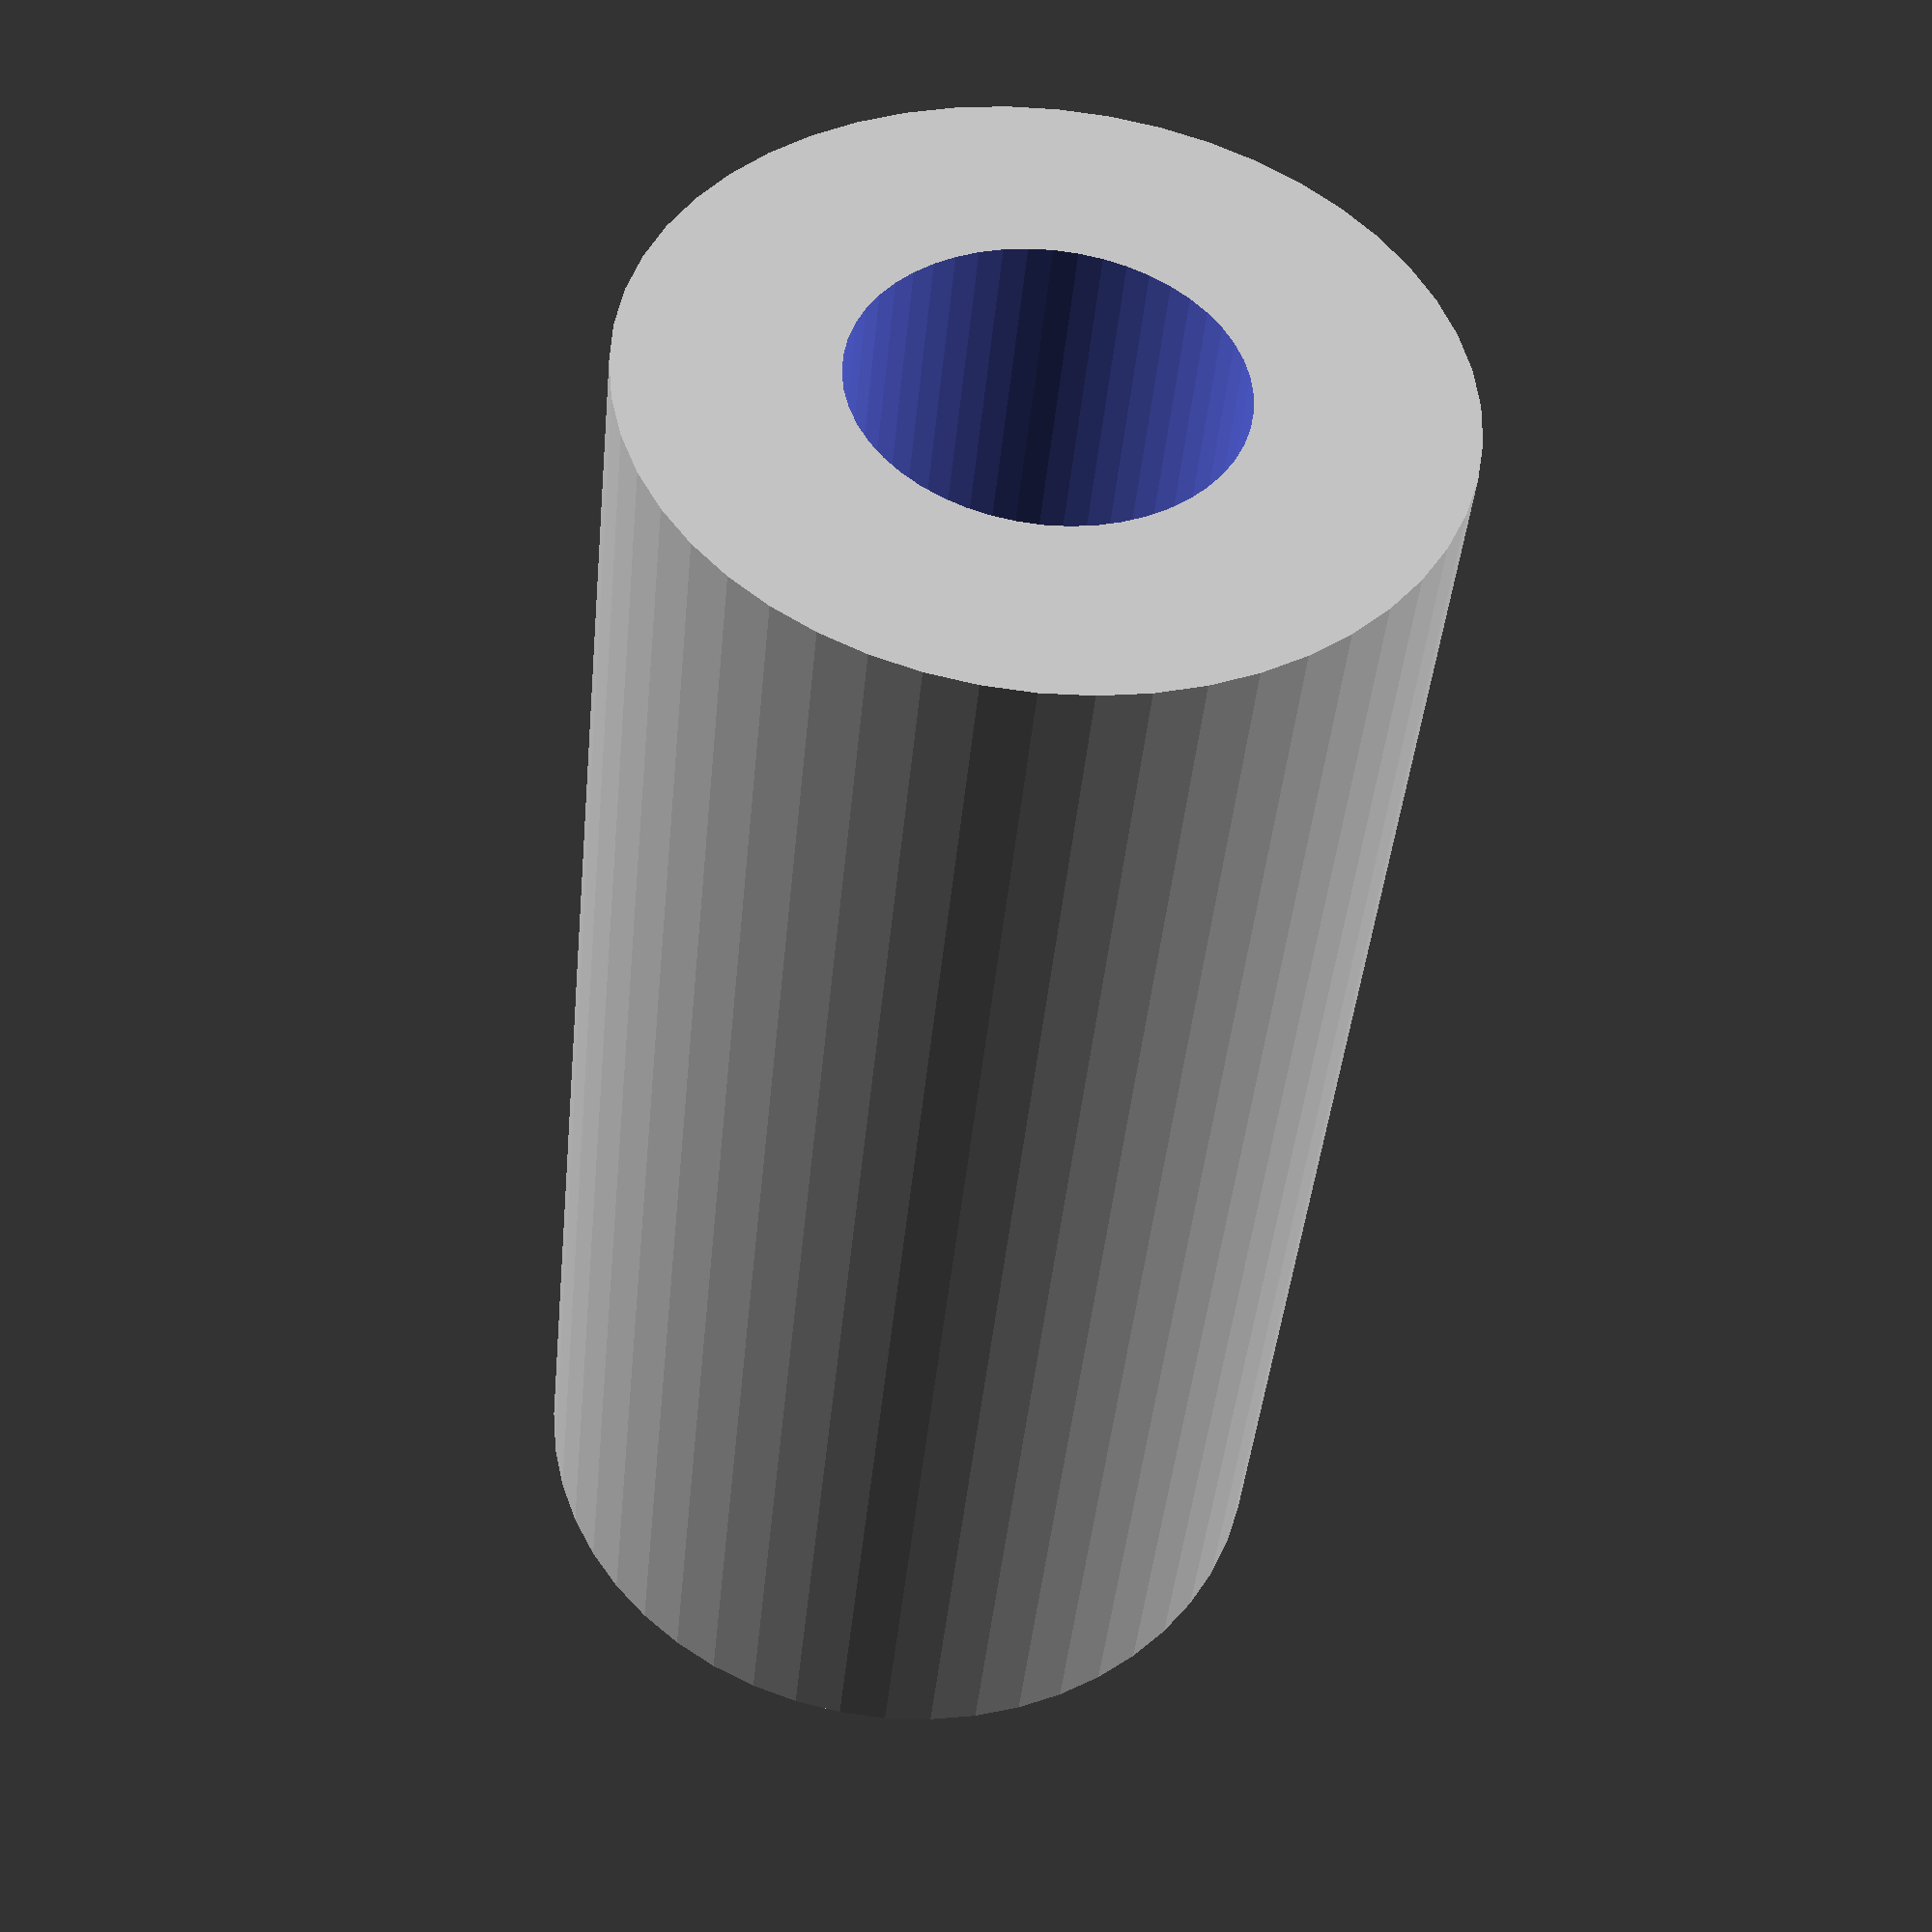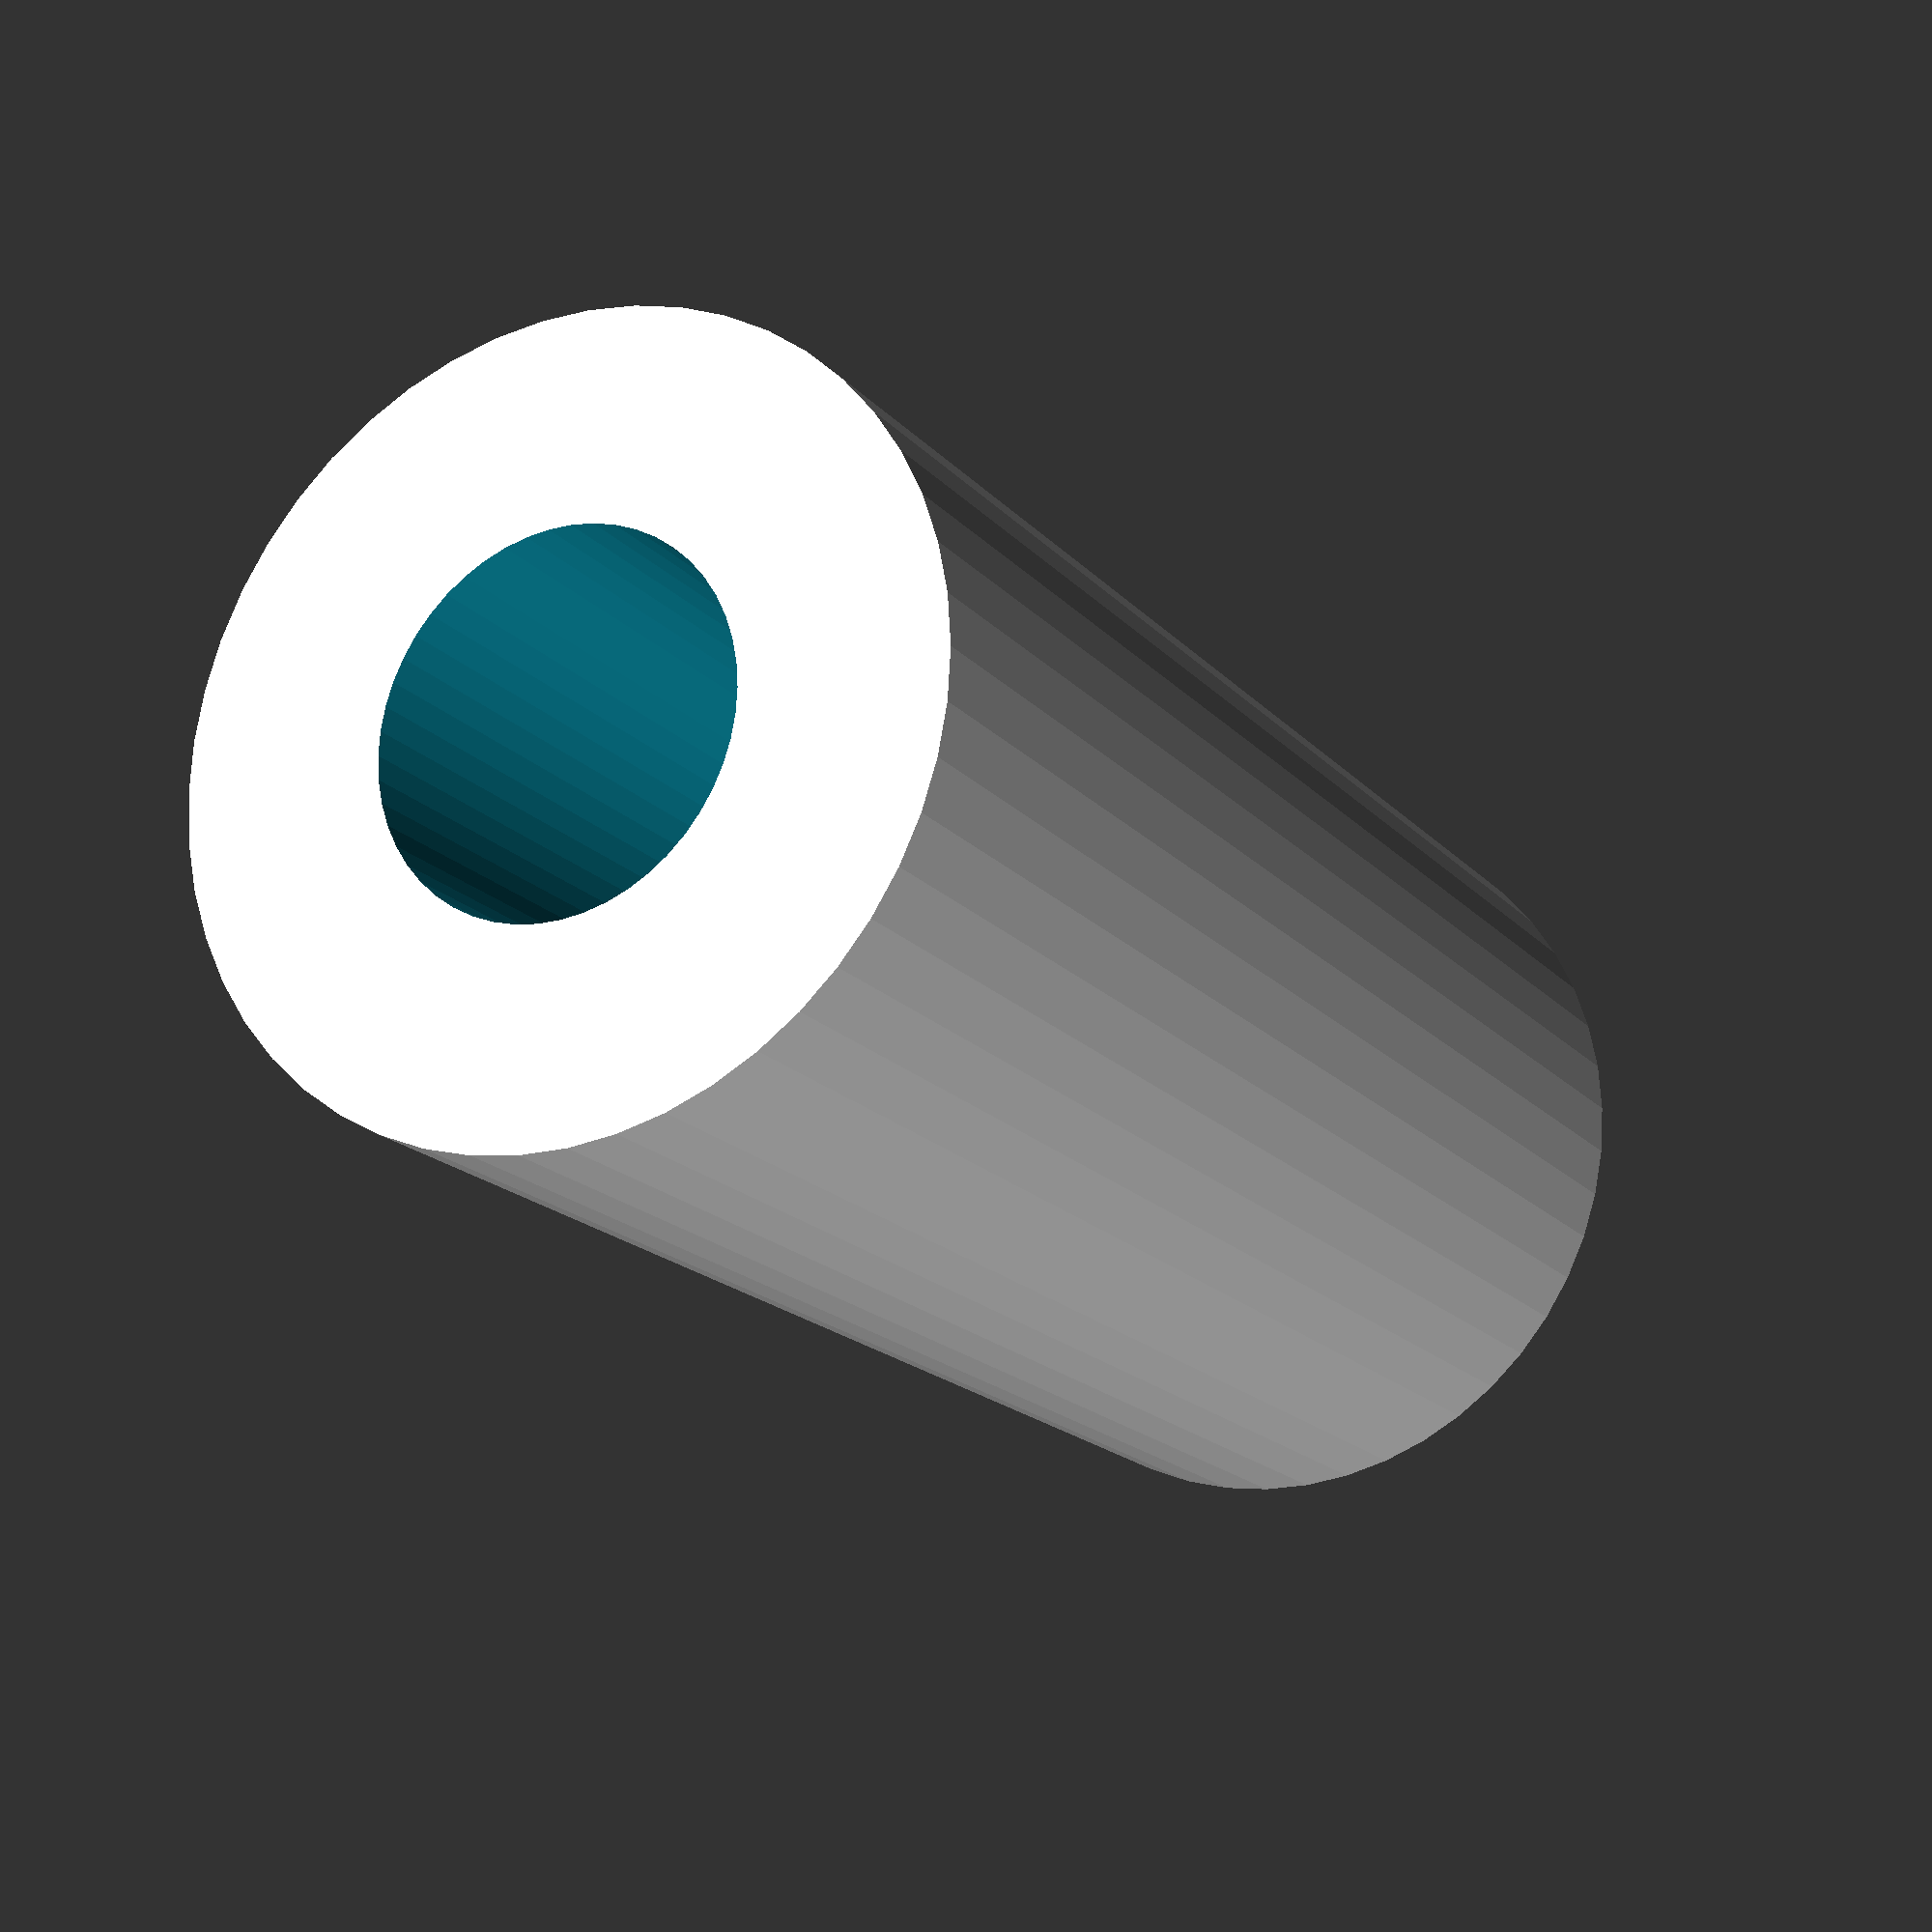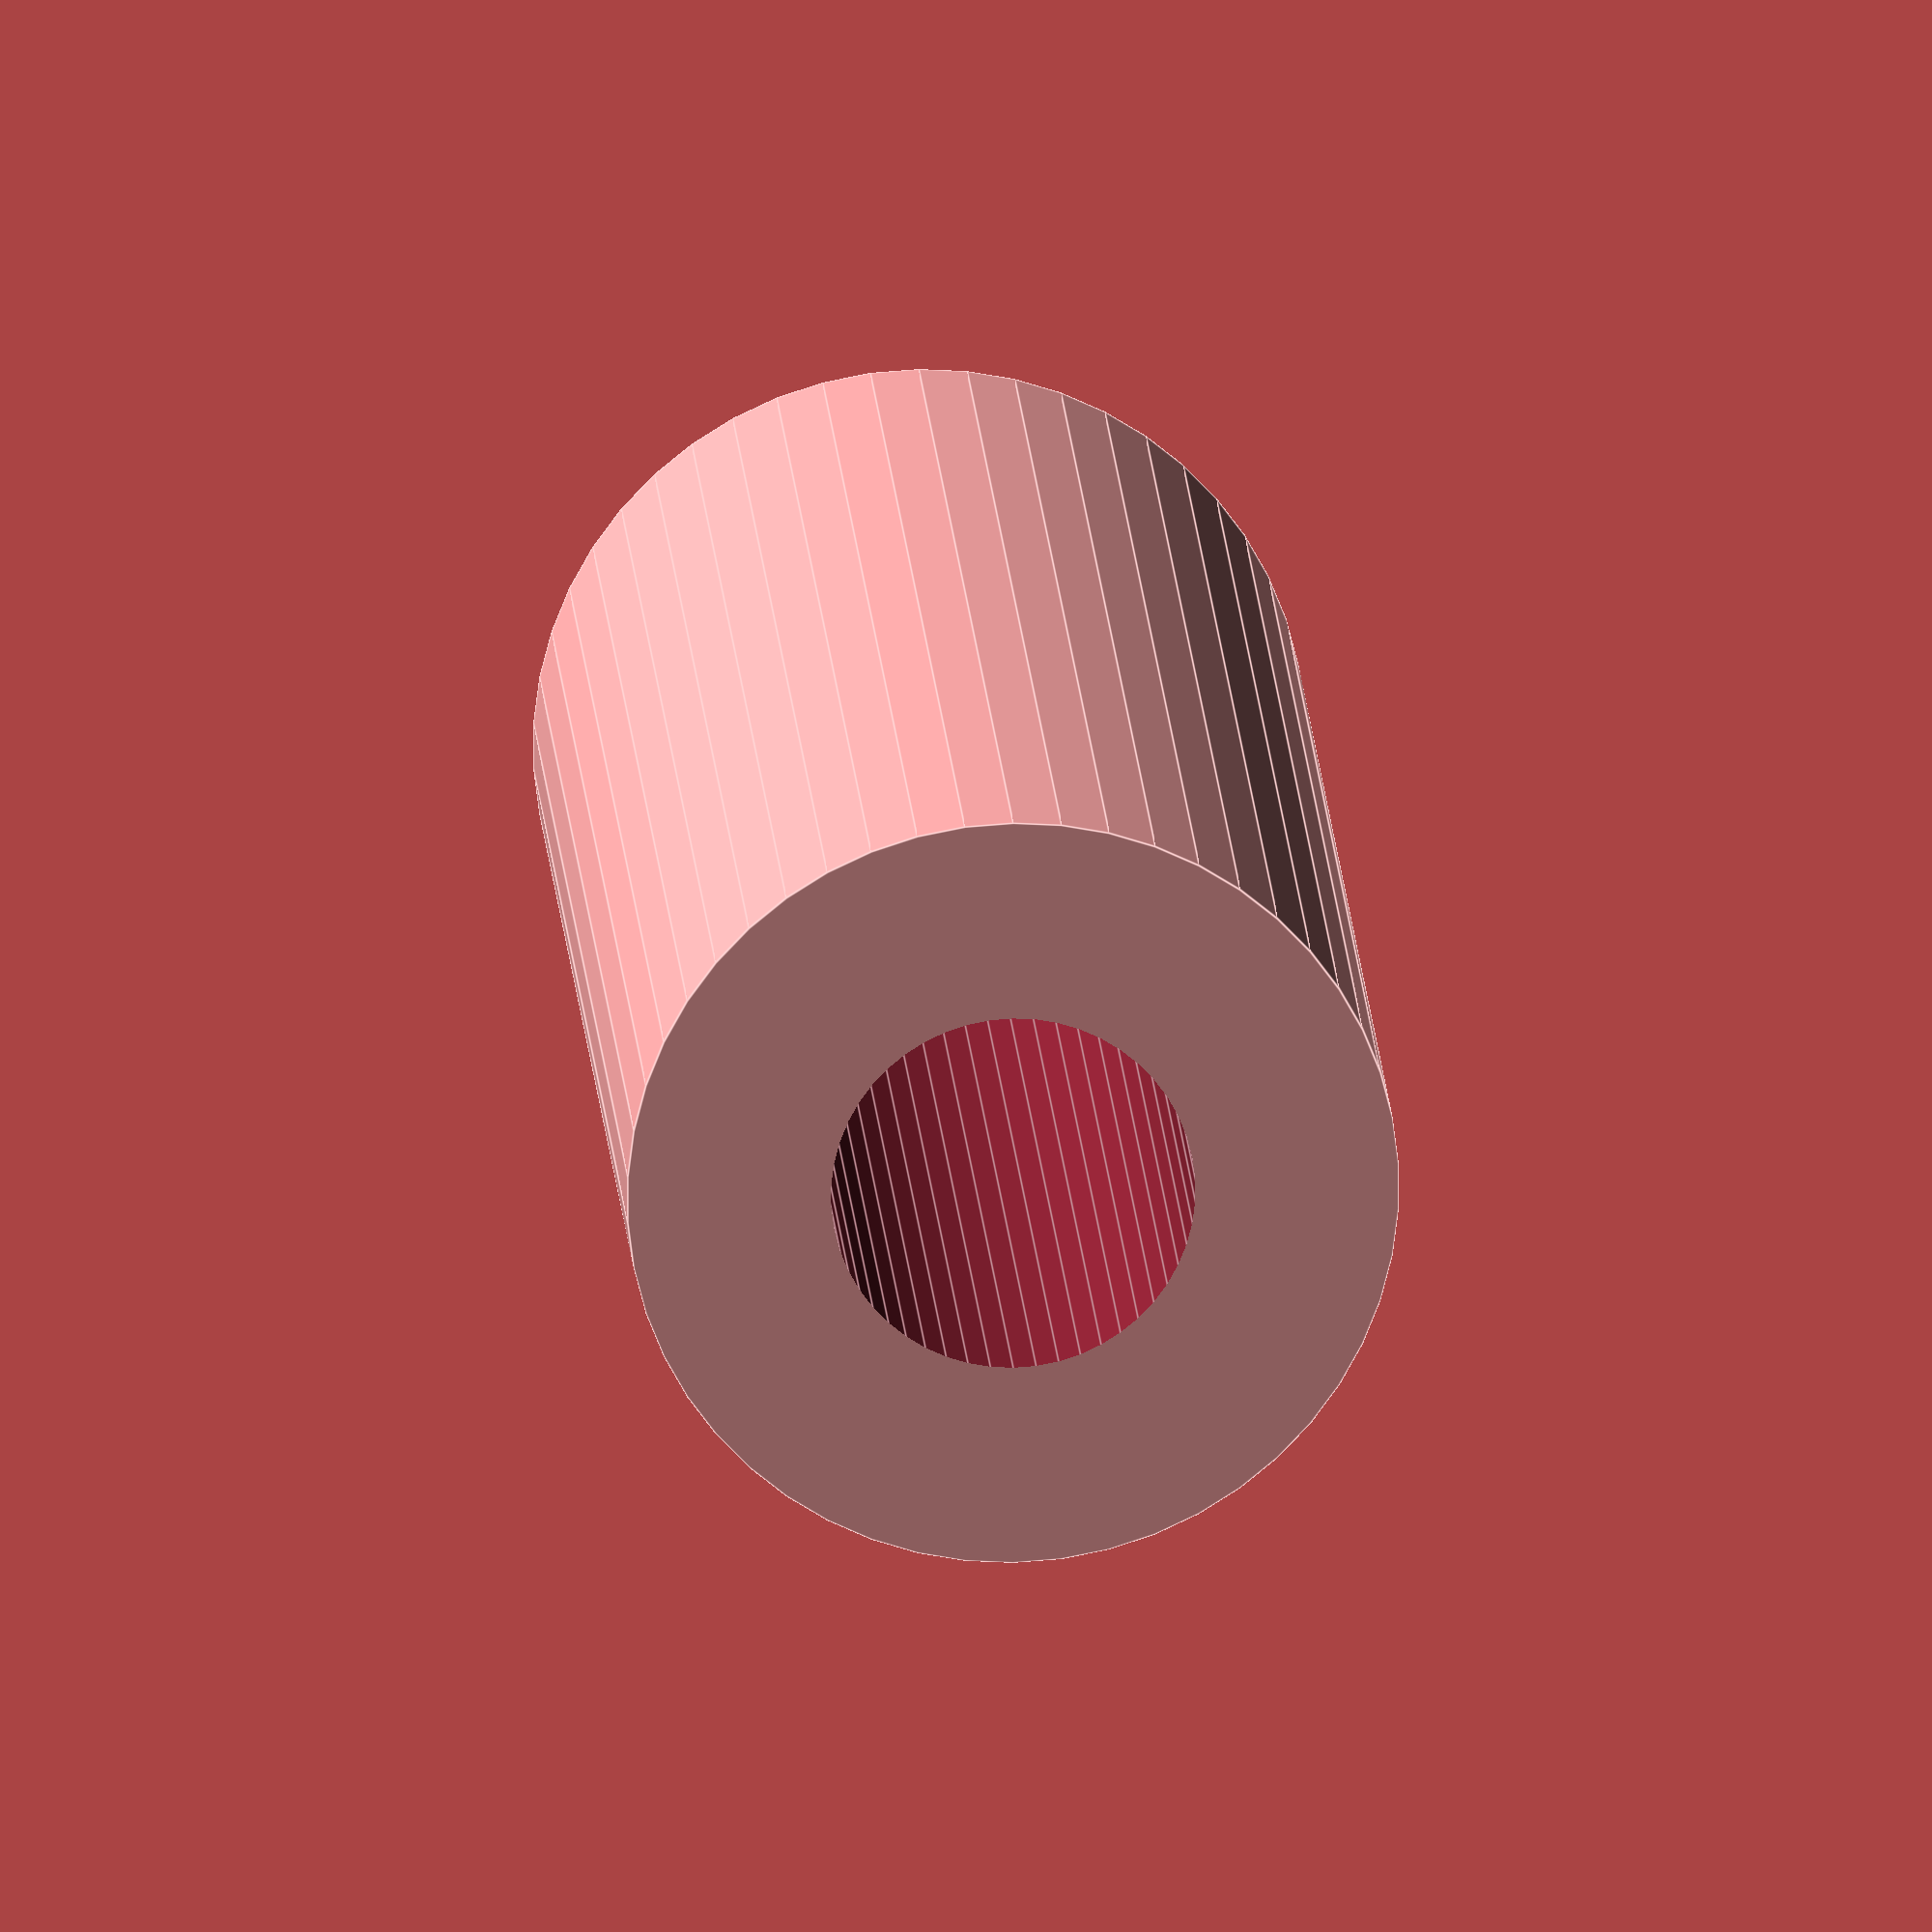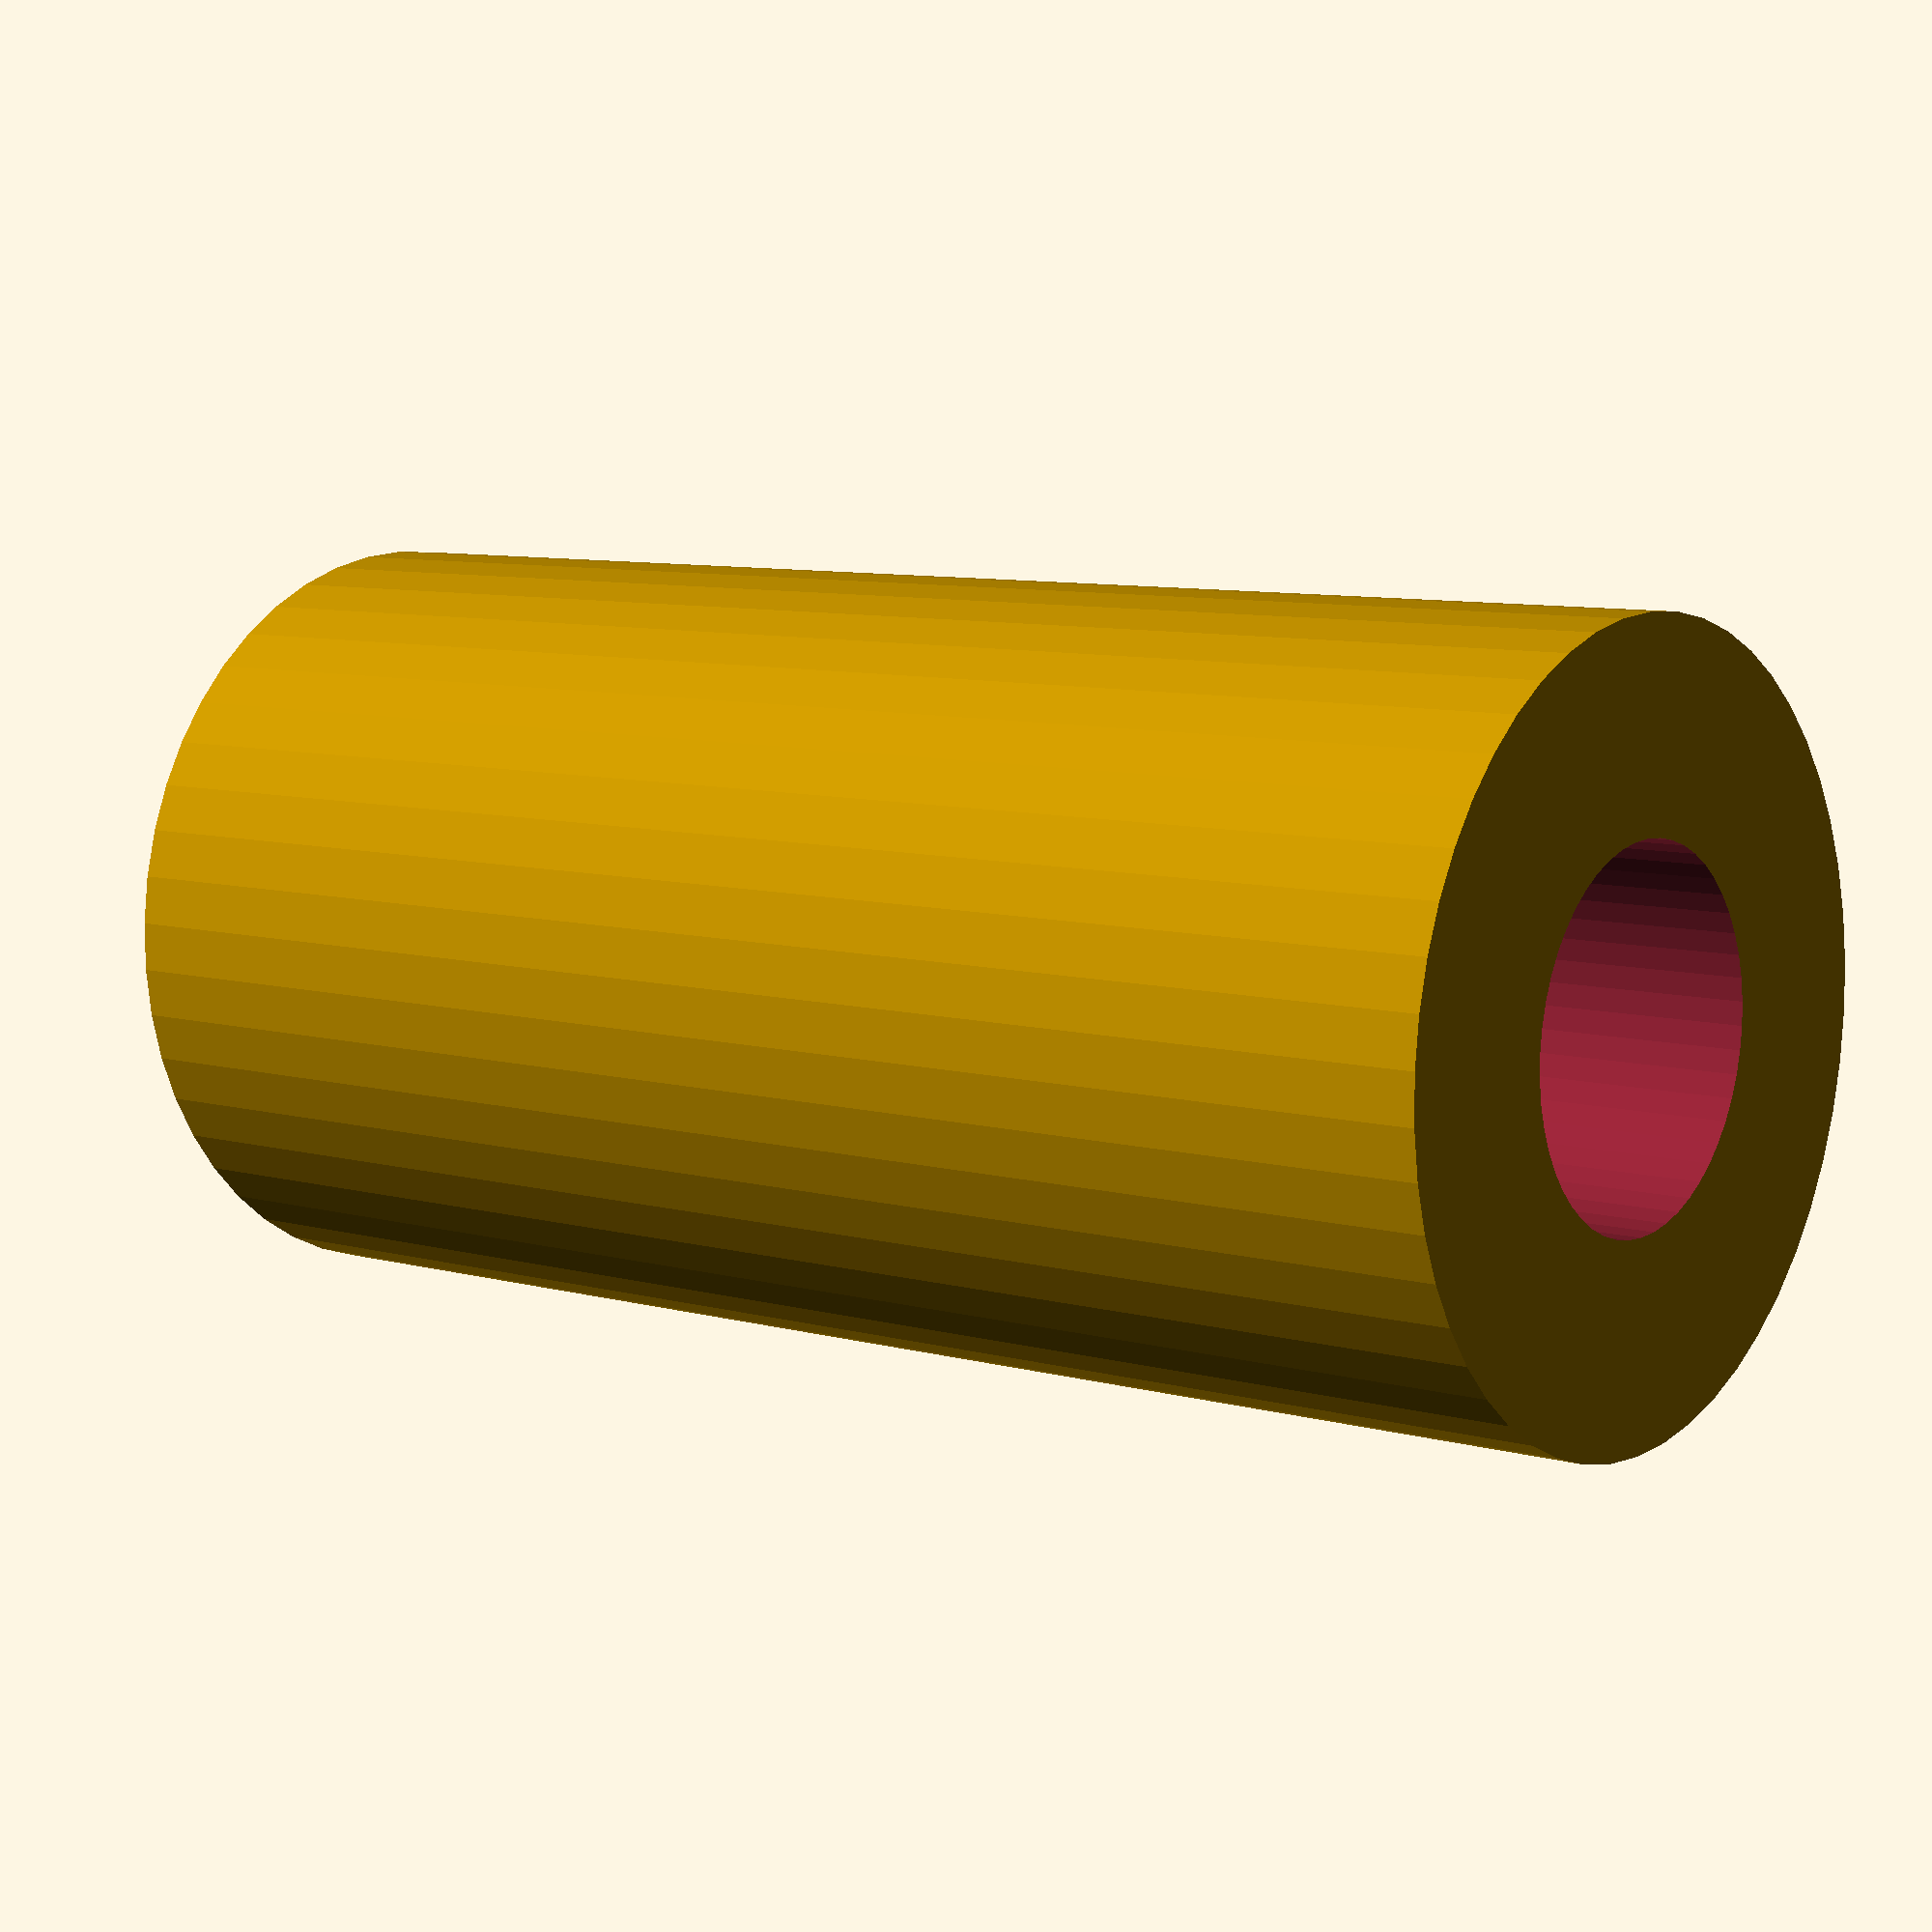
<openscad>
$fn = 50;


difference() {
	union() {
		translate(v = [0, 0, -18.0000000000]) {
			cylinder(h = 36, r = 9.0000000000);
		}
	}
	union() {
		translate(v = [0, 0, -100.0000000000]) {
			cylinder(h = 200, r = 4.2500000000);
		}
	}
}
</openscad>
<views>
elev=41.8 azim=59.2 roll=174.6 proj=p view=solid
elev=197.9 azim=237.6 roll=332.6 proj=p view=solid
elev=162.9 azim=270.0 roll=183.5 proj=o view=edges
elev=171.9 azim=263.3 roll=52.4 proj=p view=solid
</views>
